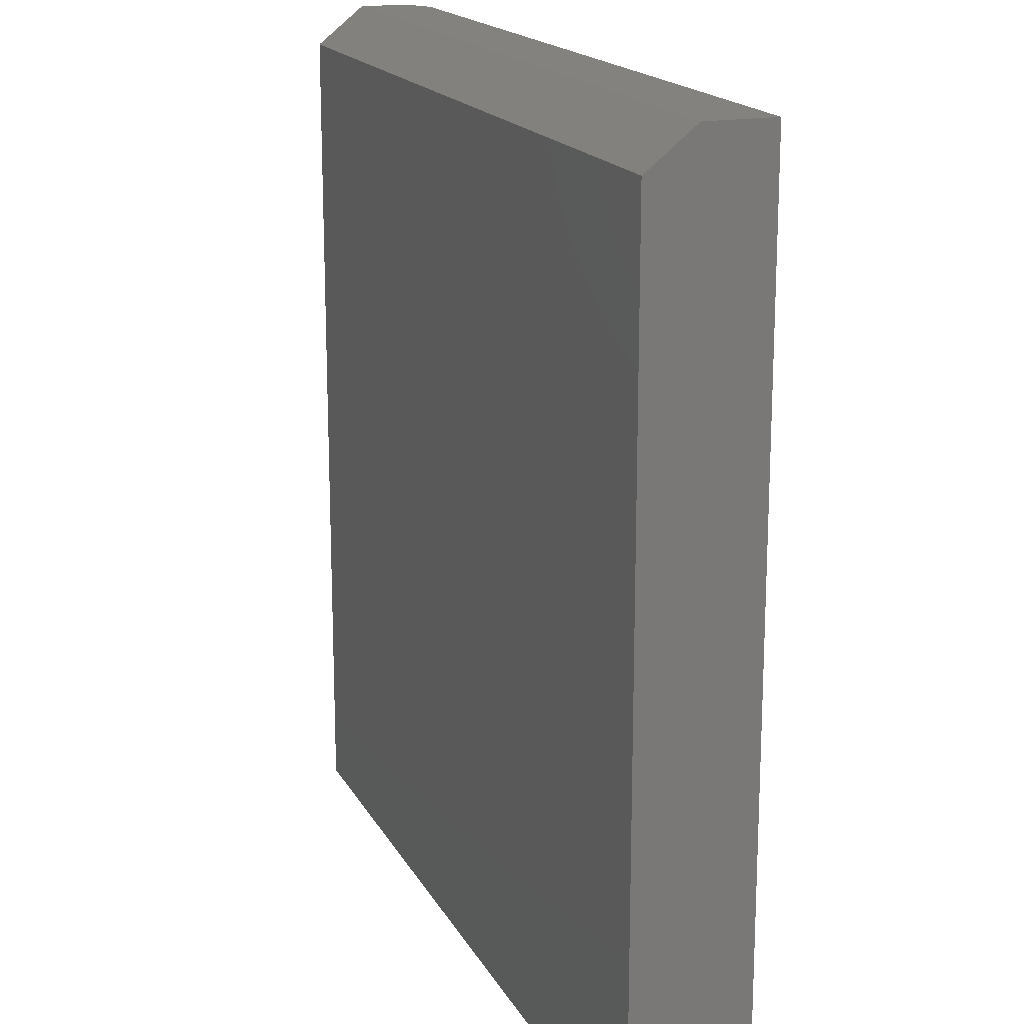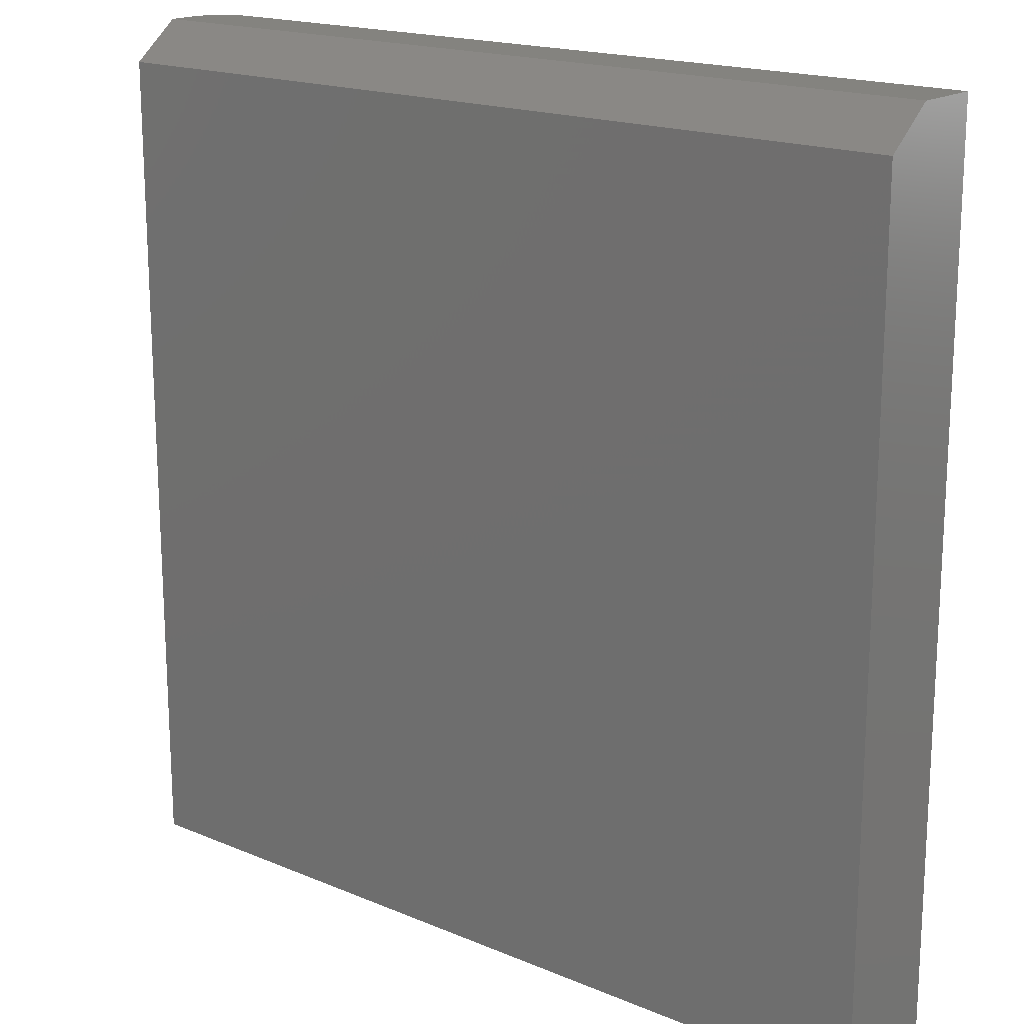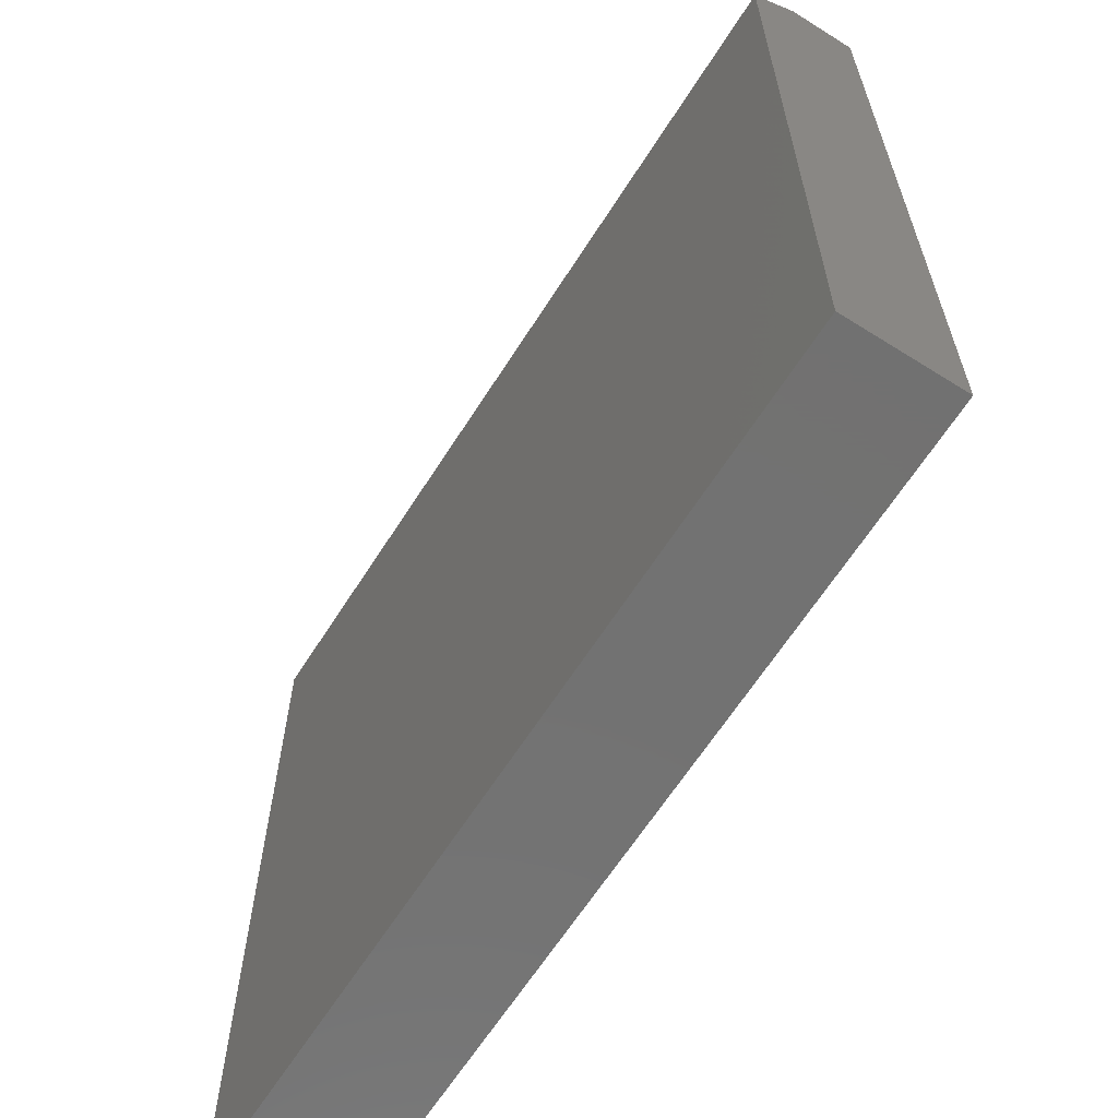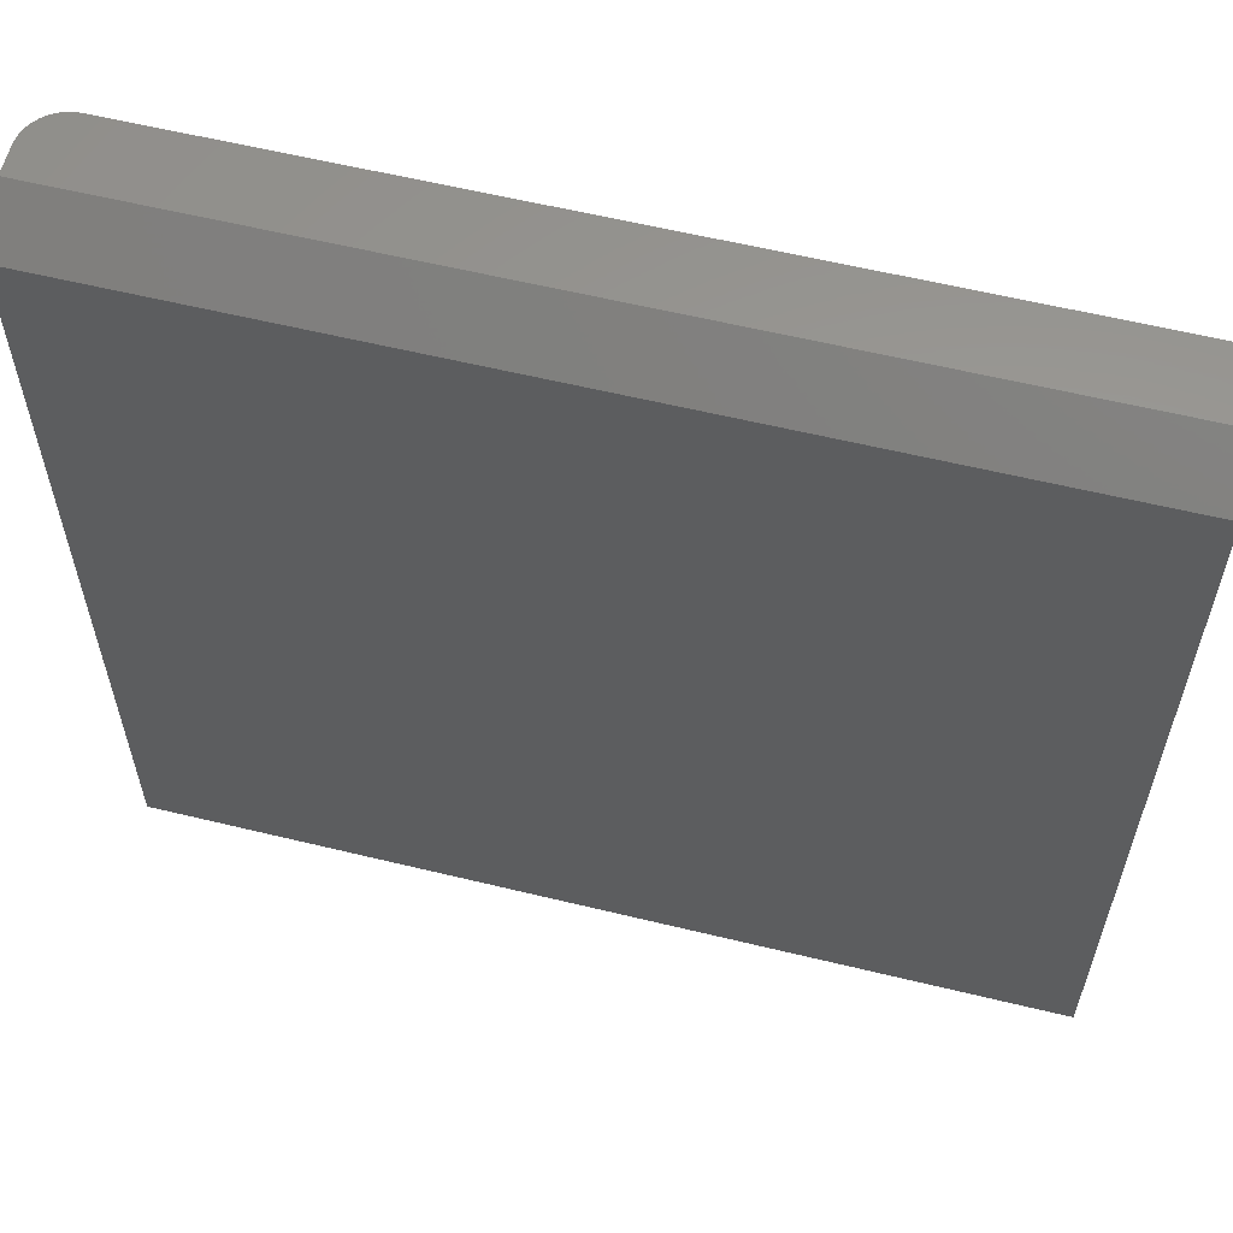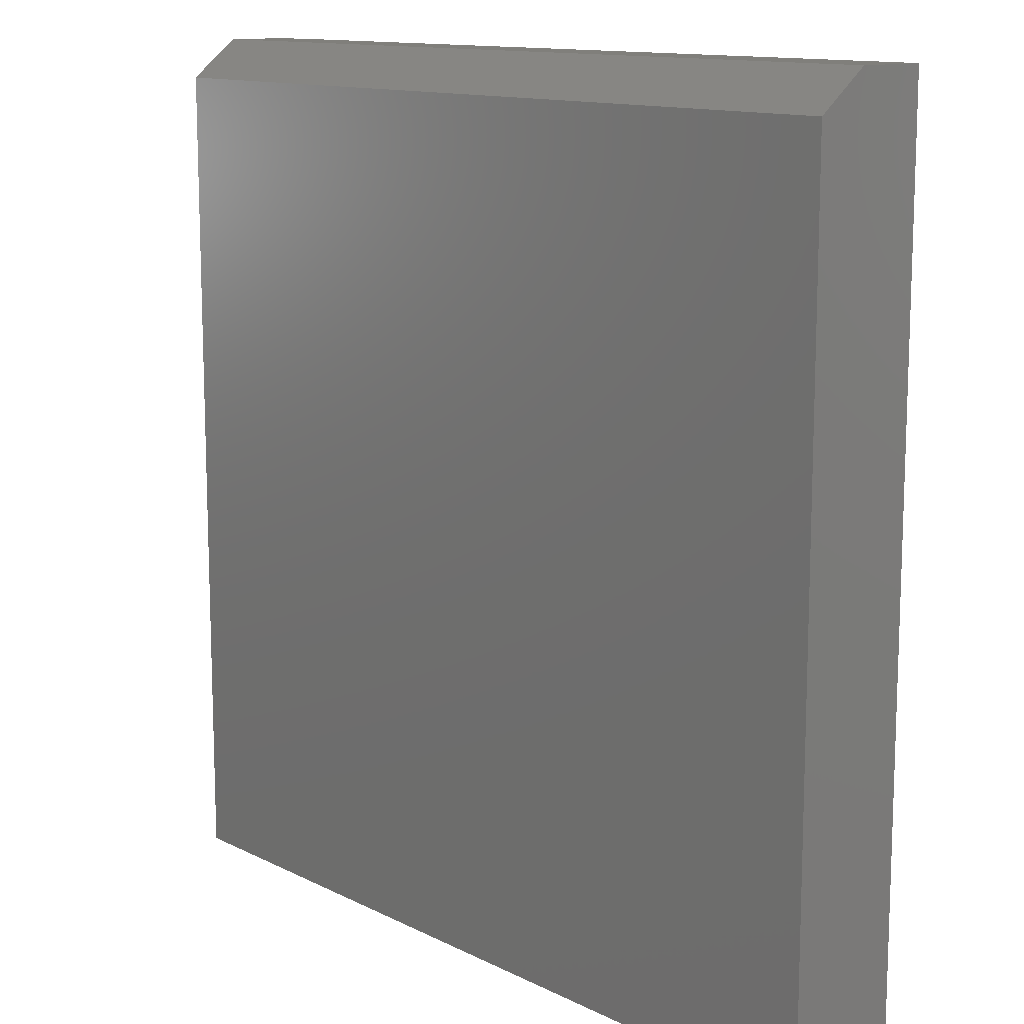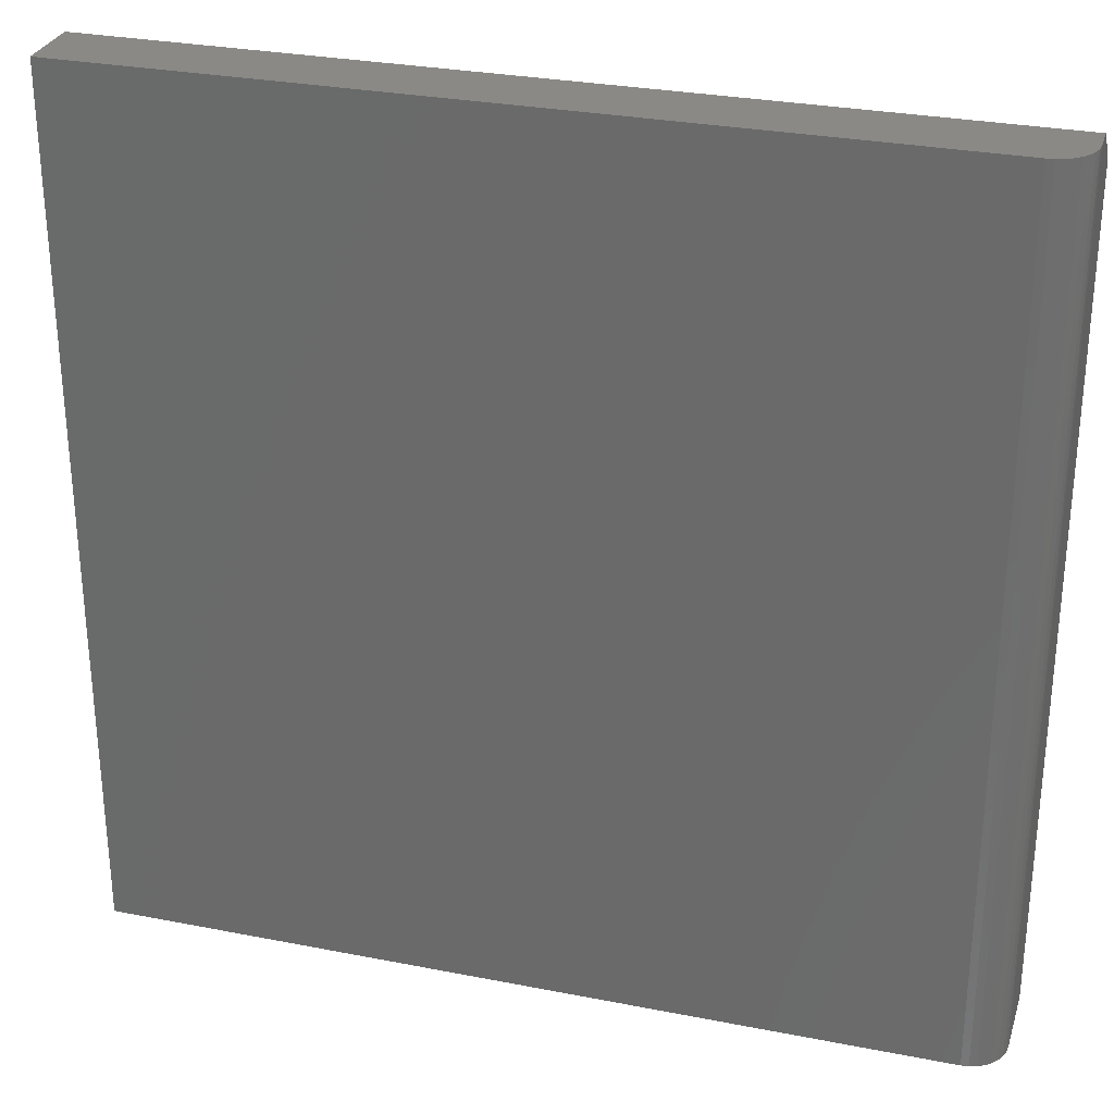
<metadata>
{"format":"stl","ext":"stl","renderer":"f3d","projection":"perspective","resolution":1024,"background":"white","views":[{"elev":17.4,"azim":-110.2,"up":"+Y"},{"elev":17.8,"azim":-140.5,"up":"+Y"},{"elev":-63.9,"azim":-122.4,"up":"+Y"},{"elev":59.7,"azim":-166.0,"up":"+Y"},{"elev":12.5,"azim":-130.9,"up":"+Y"},{"elev":29.3,"azim":16.2,"up":"+Y"}]}
</metadata>
<code>
# stl→obj: 26 verts, 48 faces
v 0.6328 0.6797 0.1875
v 0.645 0.6797 0.1863
v 0.6567 0.6797 0.1827
v 0.6675 0.6797 0.177
v 0.677 0.6797 0.1692
v 0.6848 0.6797 0.1597
v 0.6906 0.6797 0.1489
v 0.6941 0.6797 0.1372
v 0.6953 0.6797 0.125
v 0.6953 0.6797 0.07812
v -0.7344 0.6797 0.07812
v -0.7344 0.6797 0.1875
v 0.6953 -0.75 0.125
v 0.6953 -0.75 0
v 0.6953 0.6172 0
v -0.7344 -0.75 0
v -0.7344 0.6172 0
v -0.7344 -0.75 0.1875
v 0.6328 -0.75 0.1875
v 0.6941 -0.75 0.1372
v 0.6906 -0.75 0.1489
v 0.6848 -0.75 0.1597
v 0.677 -0.75 0.1692
v 0.6675 -0.75 0.177
v 0.6567 -0.75 0.1827
v 0.645 -0.75 0.1863
f 1 2 3
f 1 3 4
f 1 4 5
f 1 5 6
f 1 6 7
f 1 7 8
f 1 8 9
f 1 9 10
f 1 10 11
f 1 11 12
f 13 14 9
f 9 14 15
f 9 15 10
f 16 17 14
f 14 17 15
f 16 18 17
f 17 18 12
f 17 12 11
f 10 15 11
f 11 15 17
f 18 19 12
f 12 19 1
f 14 13 20
f 14 20 21
f 14 21 22
f 14 22 23
f 14 23 24
f 14 24 25
f 14 25 26
f 14 26 19
f 14 19 18
f 14 18 16
f 13 9 20
f 20 9 8
f 20 8 21
f 21 8 7
f 21 7 22
f 22 7 6
f 22 6 23
f 23 6 5
f 23 5 24
f 24 5 4
f 24 4 25
f 25 4 3
f 25 3 26
f 26 3 2
f 26 2 19
f 19 2 1

</code>
